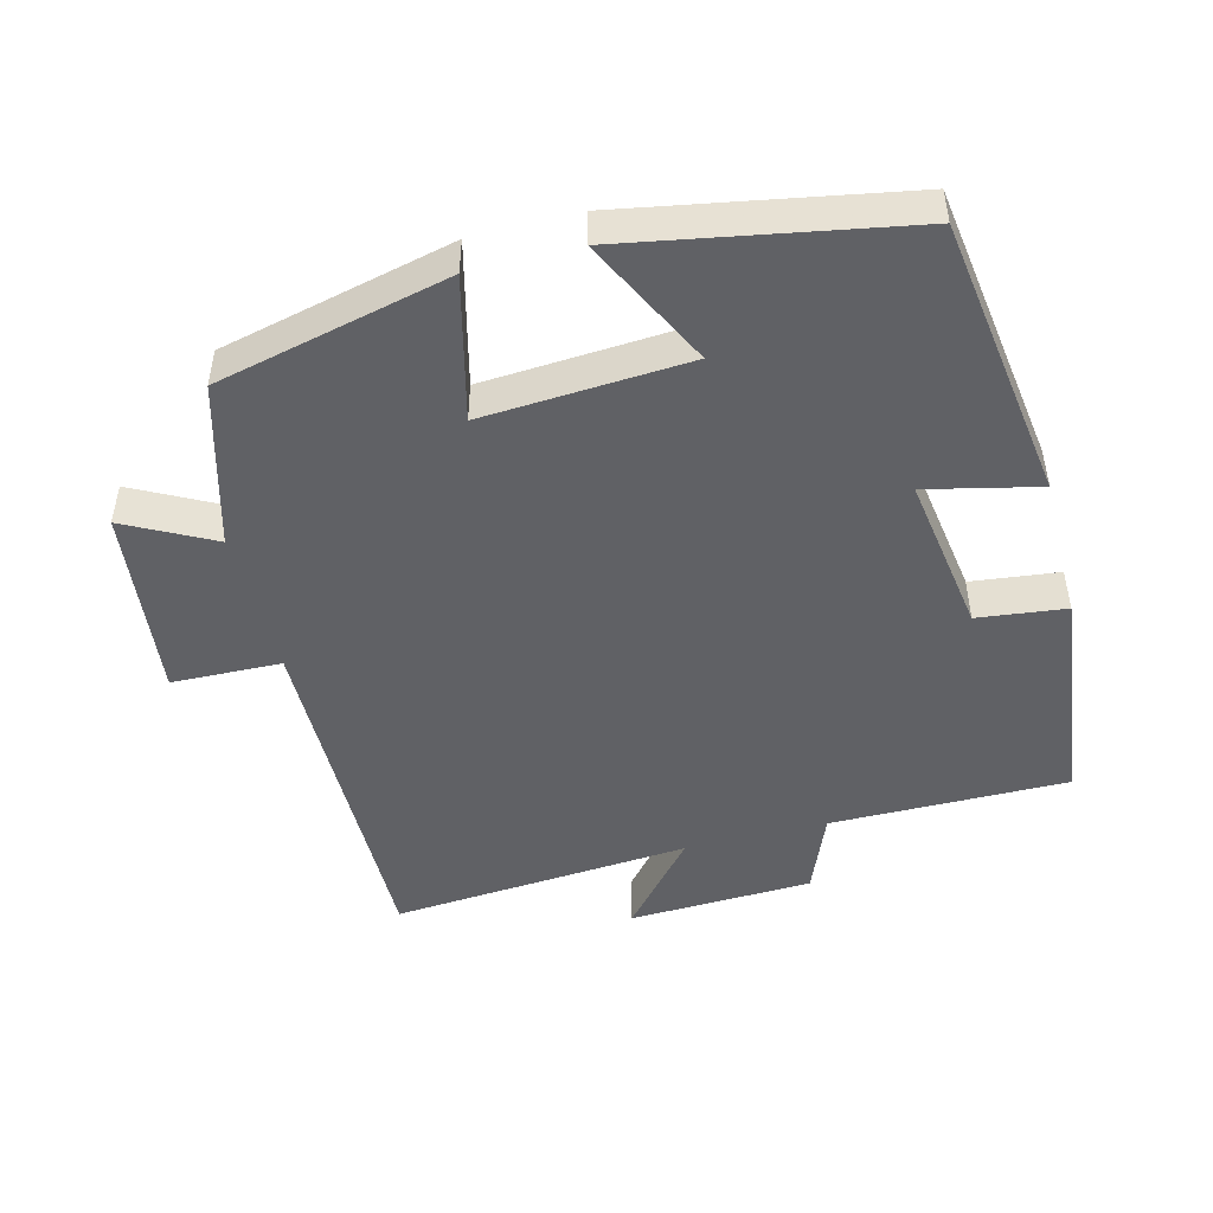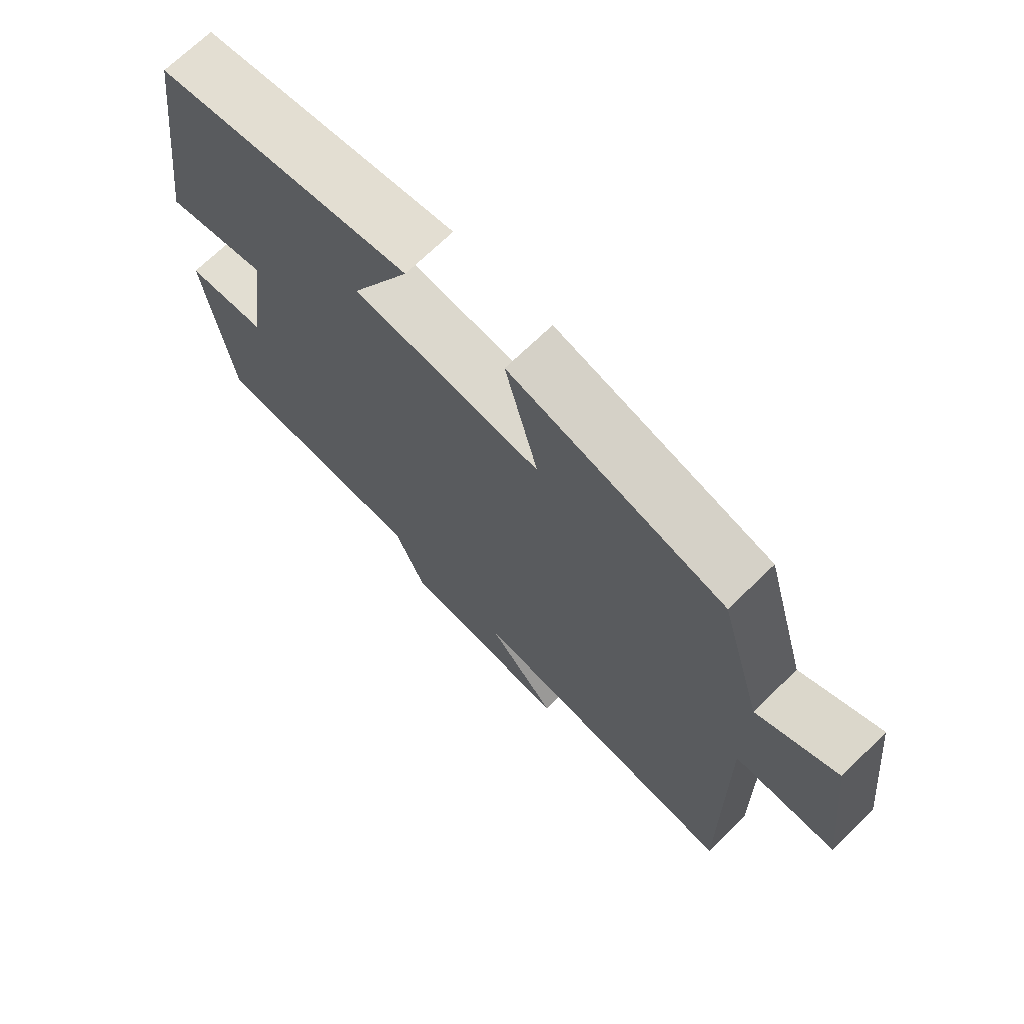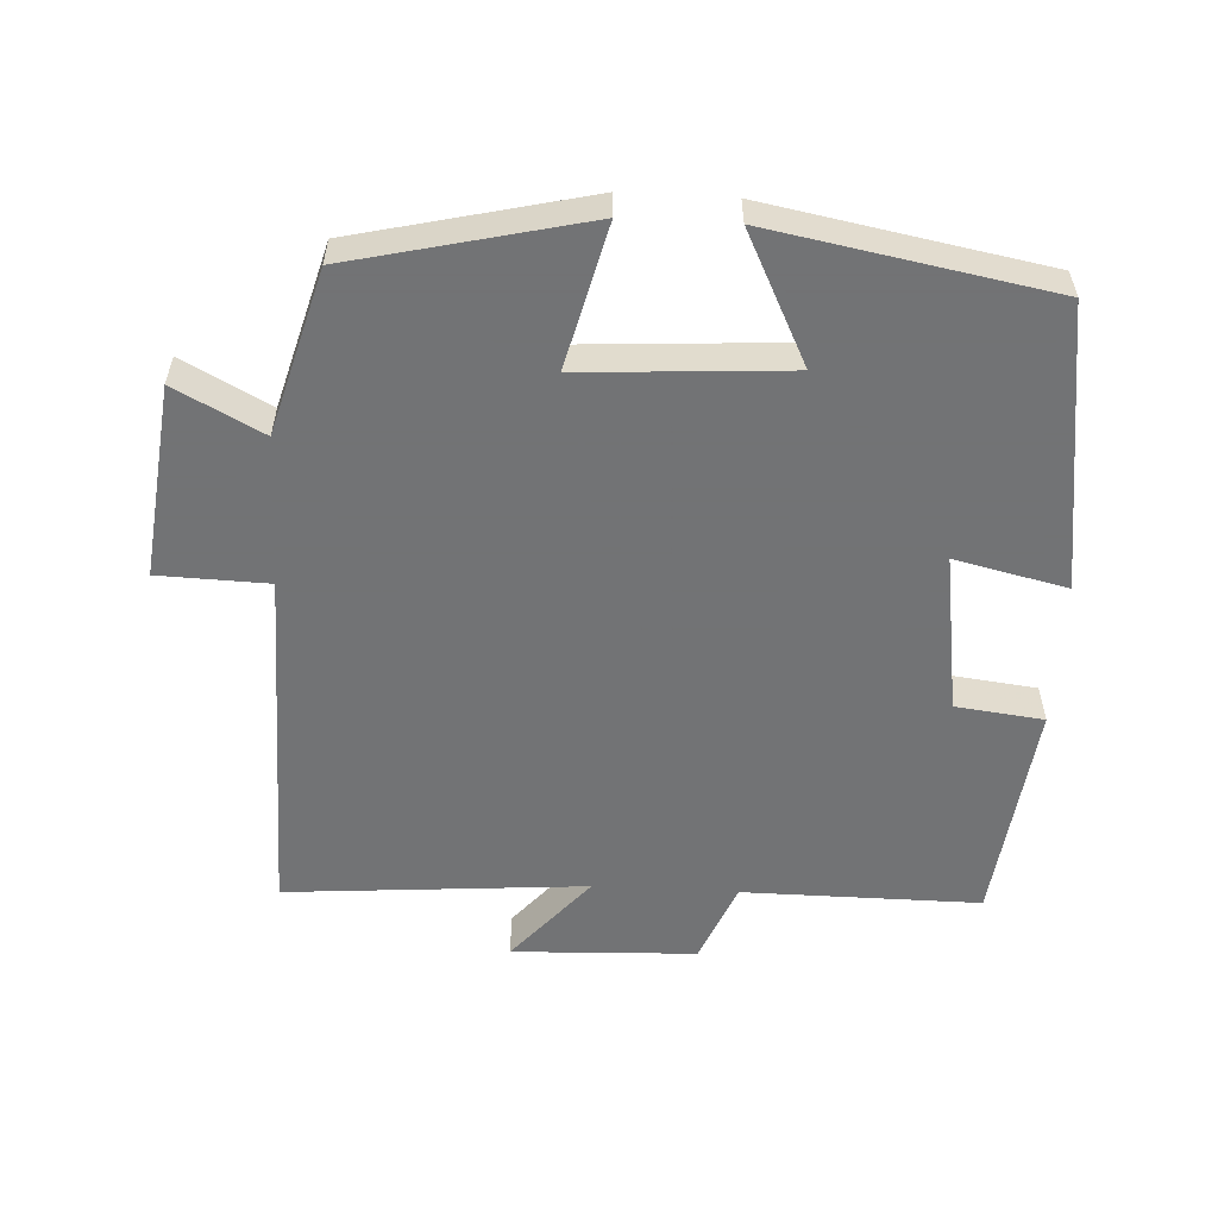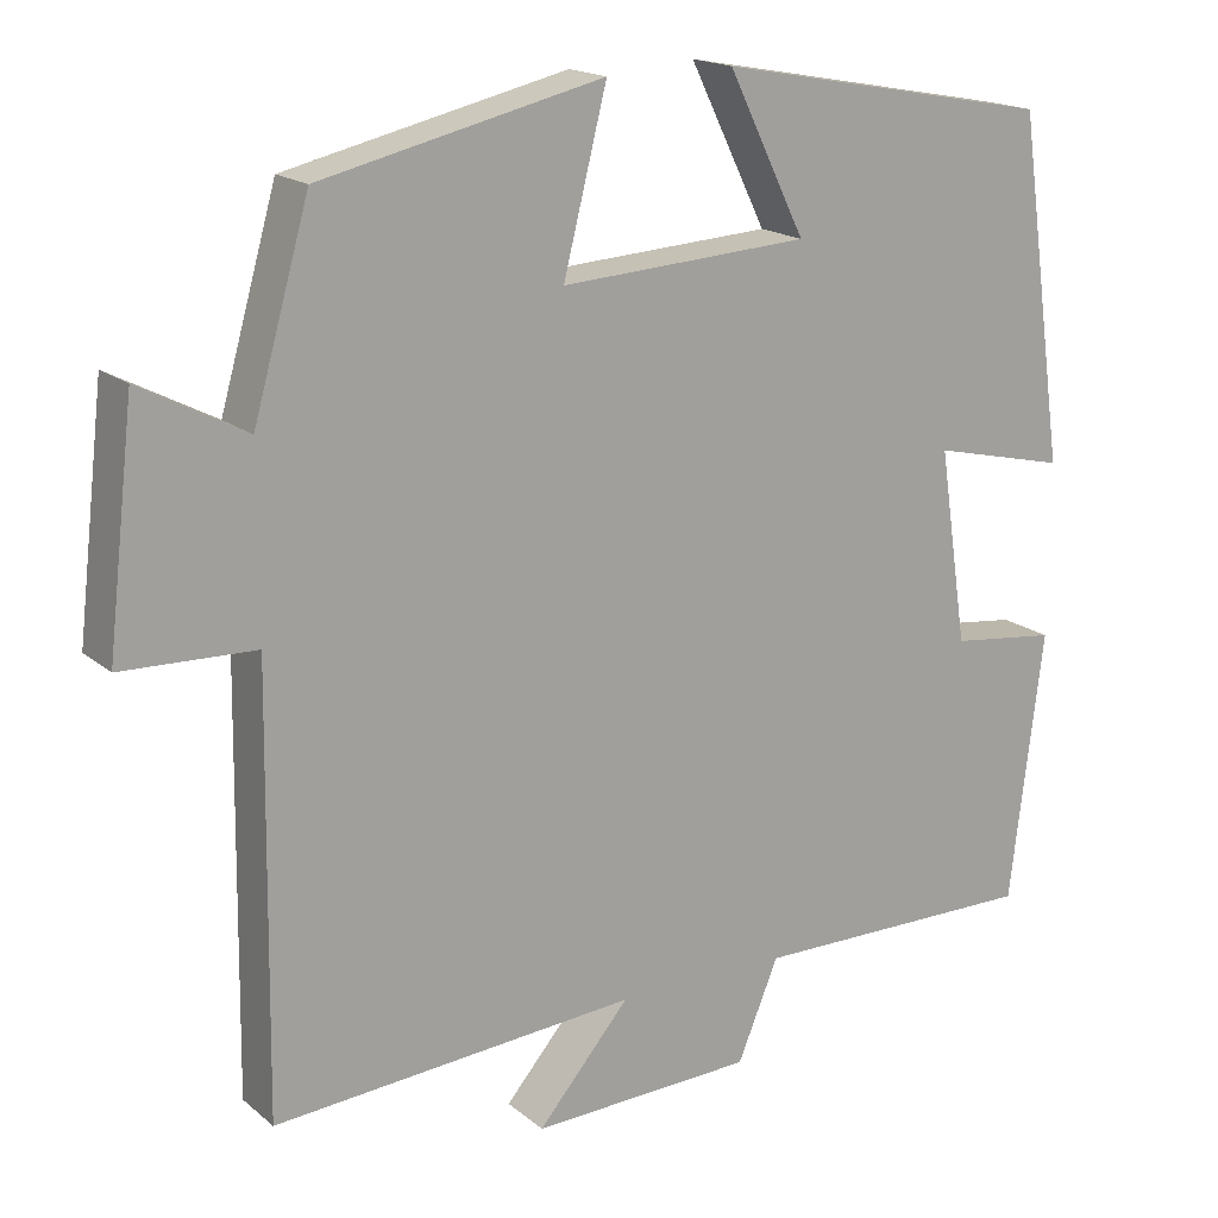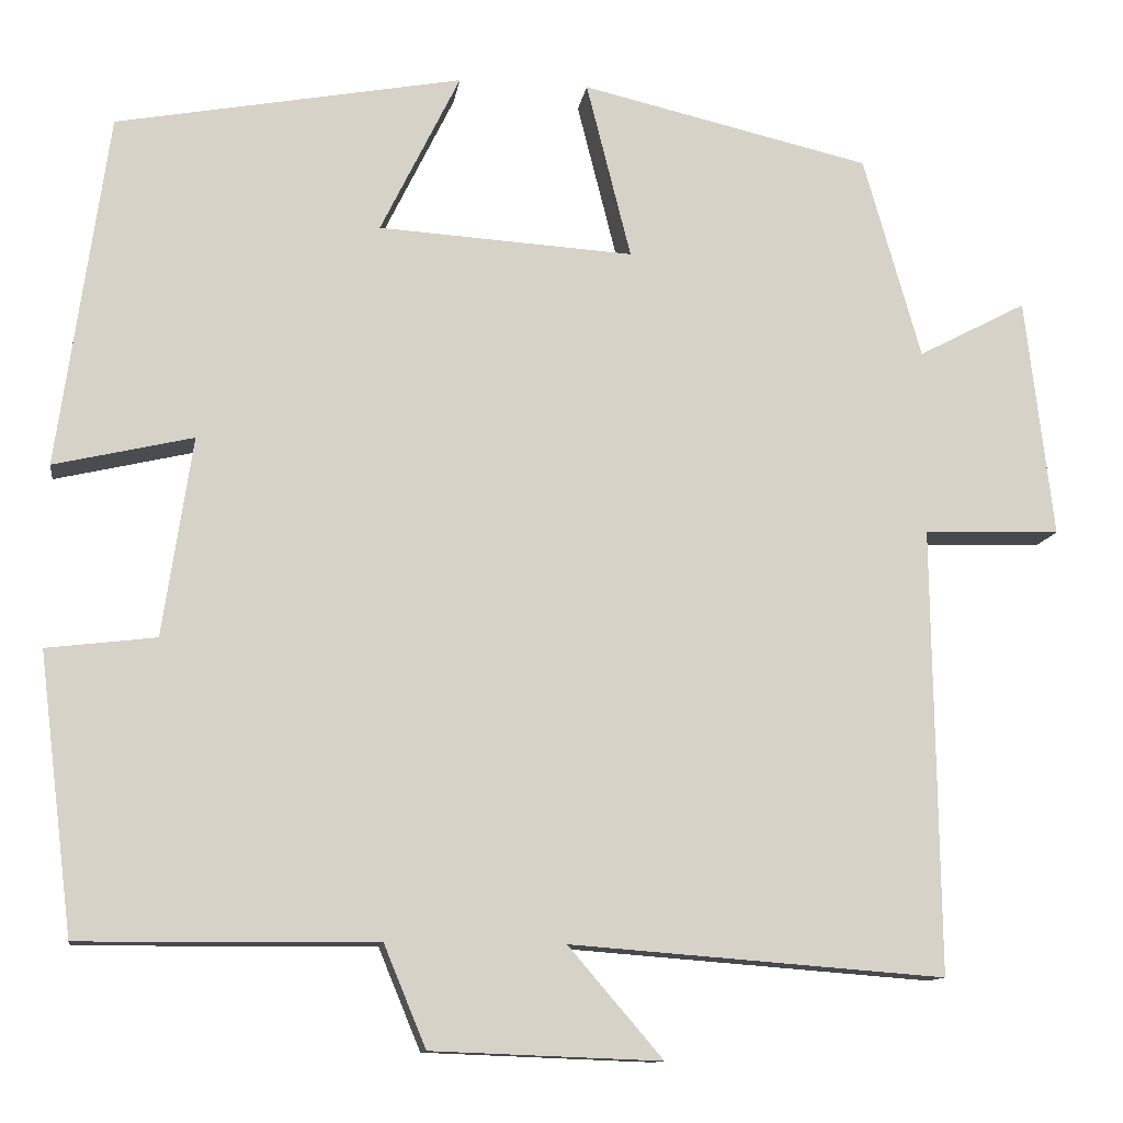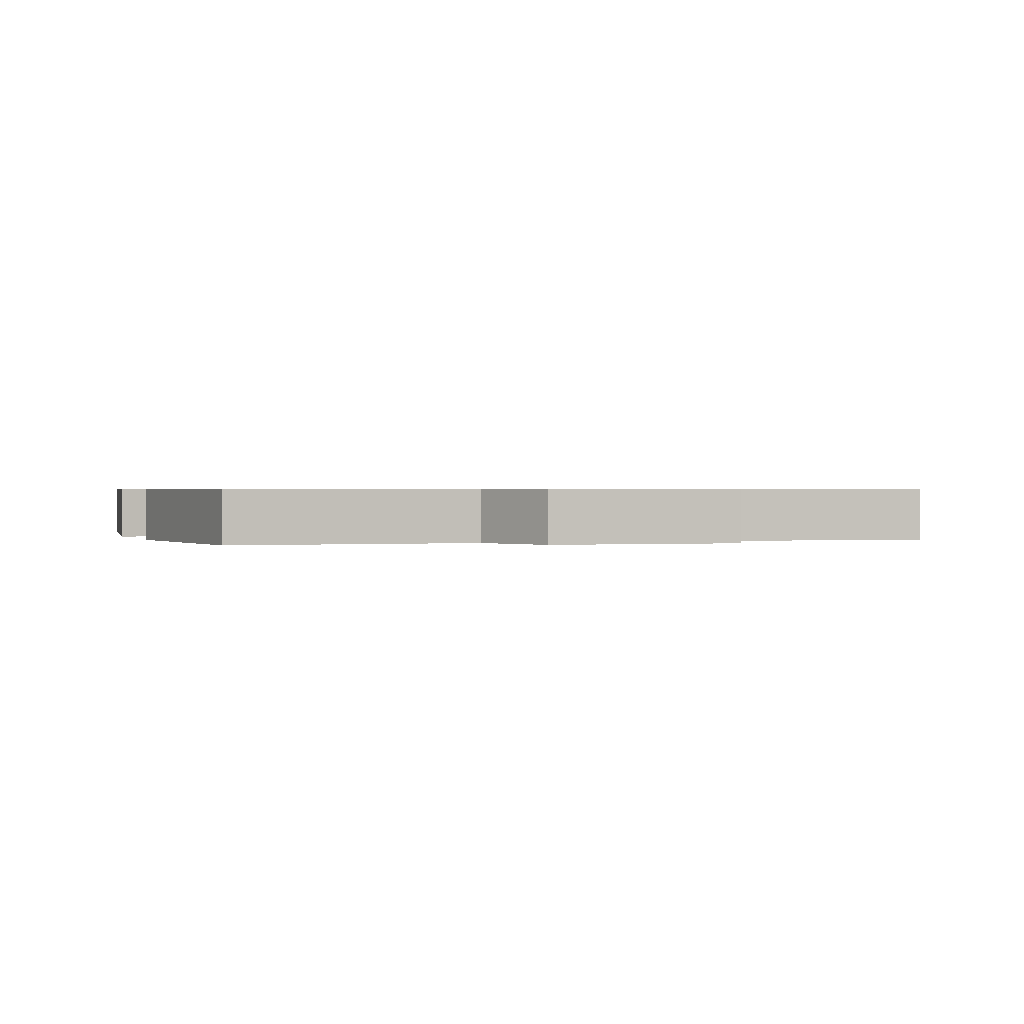
<metadata>
{"format":"obj","ext":"obj","renderer":"f3d","projection":"perspective","resolution":1024,"background":"white","views":[{"elev":-47.8,"azim":14.6,"up":"+Y"},{"elev":70.4,"azim":-134.2,"up":"+Z"},{"elev":-55.7,"azim":-3.0,"up":"+Y"},{"elev":17.5,"azim":-32.7,"up":"+Z"},{"elev":-11.7,"azim":171.7,"up":"+Z"},{"elev":0.6,"azim":160.1,"up":"+Y"}]}
</metadata>
<code>
v 0.461 0.07 -0.502
v 0.123 0.07 -0.5
v 0.075 0.07 -0.616
v -0.187 0.07 -0.626
v -0.079 0.07 -0.5
v -0.507 0.07 -0.533
v -0.5 0.07 -0.023
v -0.656 0.07 -0.018
v -0.624 0.07 0.256
v -0.5 0.07 0.191
v -0.434 0.07 0.423
v -0.103 0.07 0.5
v -0.154 0.07 0.297
v 0.138 0.07 0.315
v 0.047 0.07 0.5
v 0.443 0.07 0.427
v 0.5 0.07 0.022
v 0.341 0.07 0.059
v 0.375 0.07 -0.169
v 0.5 0.07 -0.184
v 0.461 0 -0.502
v 0.123 0 -0.5
v 0.075 0 -0.616
v -0.187 0 -0.626
v -0.079 0 -0.5
v -0.507 0 -0.533
v -0.5 0 -0.023
v -0.656 0 -0.018
v -0.624 0 0.256
v -0.5 0 0.191
v -0.434 0 0.423
v -0.103 0 0.5
v -0.154 0 0.297
v 0.138 0 0.315
v 0.047 0 0.5
v 0.443 0 0.427
v 0.5 0 0.022
v 0.341 0 0.059
v 0.375 0 -0.169
v 0.5 0 -0.184
f 19 20 1 2
f 18 19 2
f 15 16 17 18
f 14 15 18
f 13 14 18 2
f 10 11 12 13
f 10 13 2 3
f 7 8 9 10
f 7 10 3
f 5 6 7
f 5 7 3
f 3 4 5
f 22 21 40 39
f 22 39 38
f 38 37 36 35
f 38 35 34
f 22 38 34 33
f 33 32 31 30
f 23 22 33 30
f 30 29 28 27
f 23 30 27
f 27 26 25
f 23 27 25
f 25 24 23
f 1 21 22 2
f 2 22 23 3
f 3 23 24 4
f 4 24 25 5
f 5 25 26 6
f 6 26 27 7
f 7 27 28 8
f 8 28 29 9
f 9 29 30 10
f 10 30 31 11
f 11 31 32 12
f 12 32 33 13
f 13 33 34 14
f 14 34 35 15
f 15 35 36 16
f 16 36 37 17
f 17 37 38 18
f 18 38 39 19
f 19 39 40 20
f 20 40 21 1

</code>
